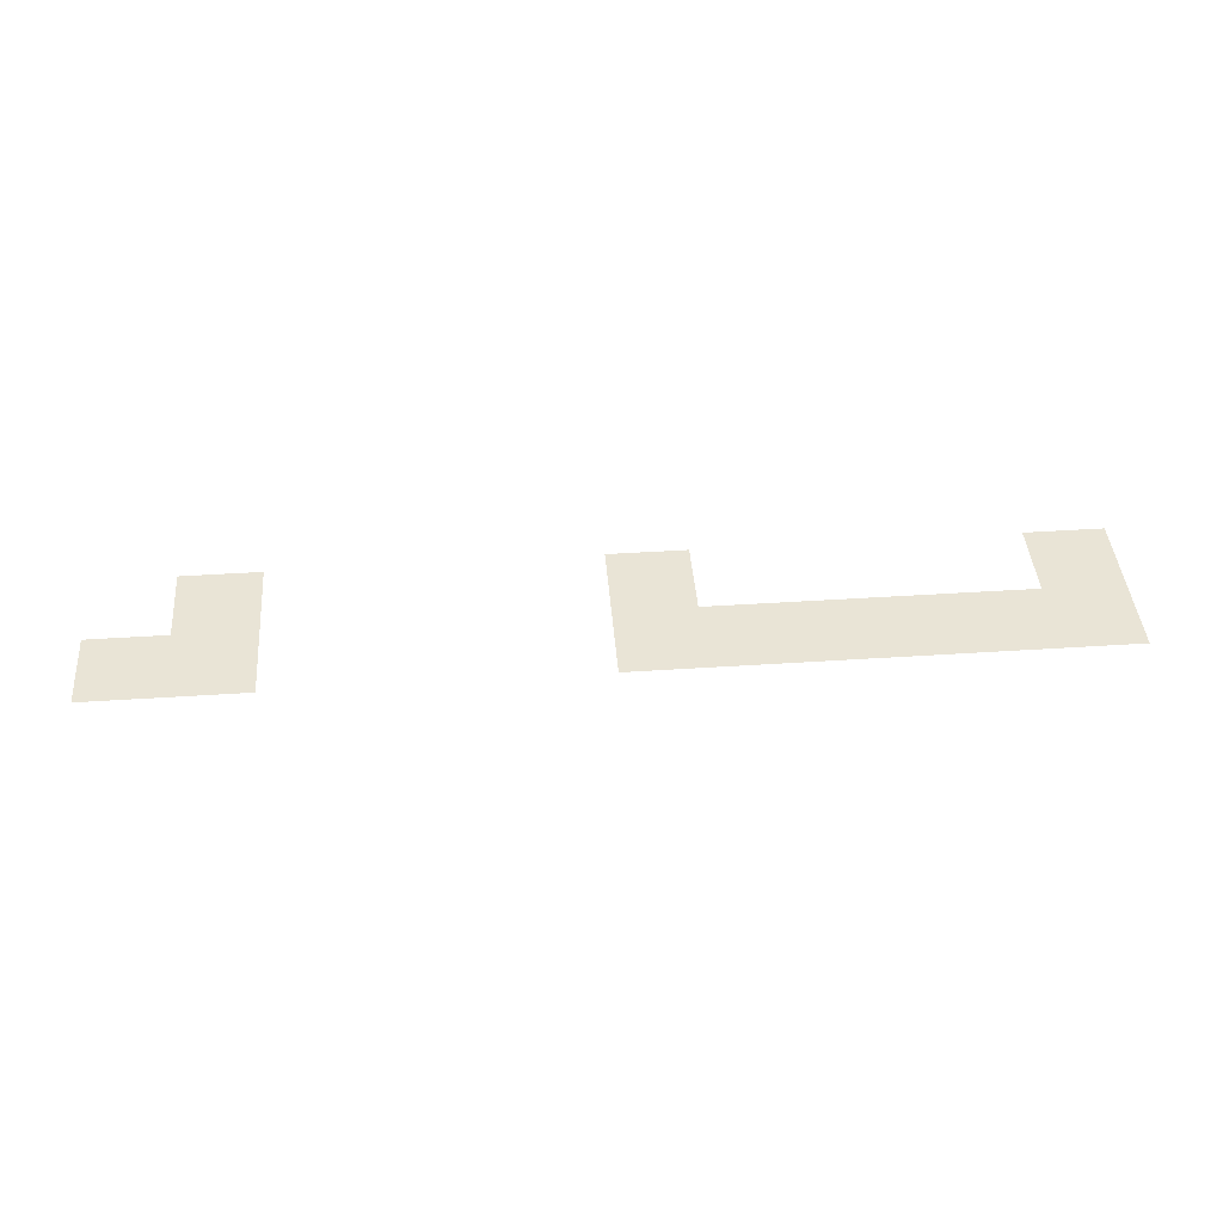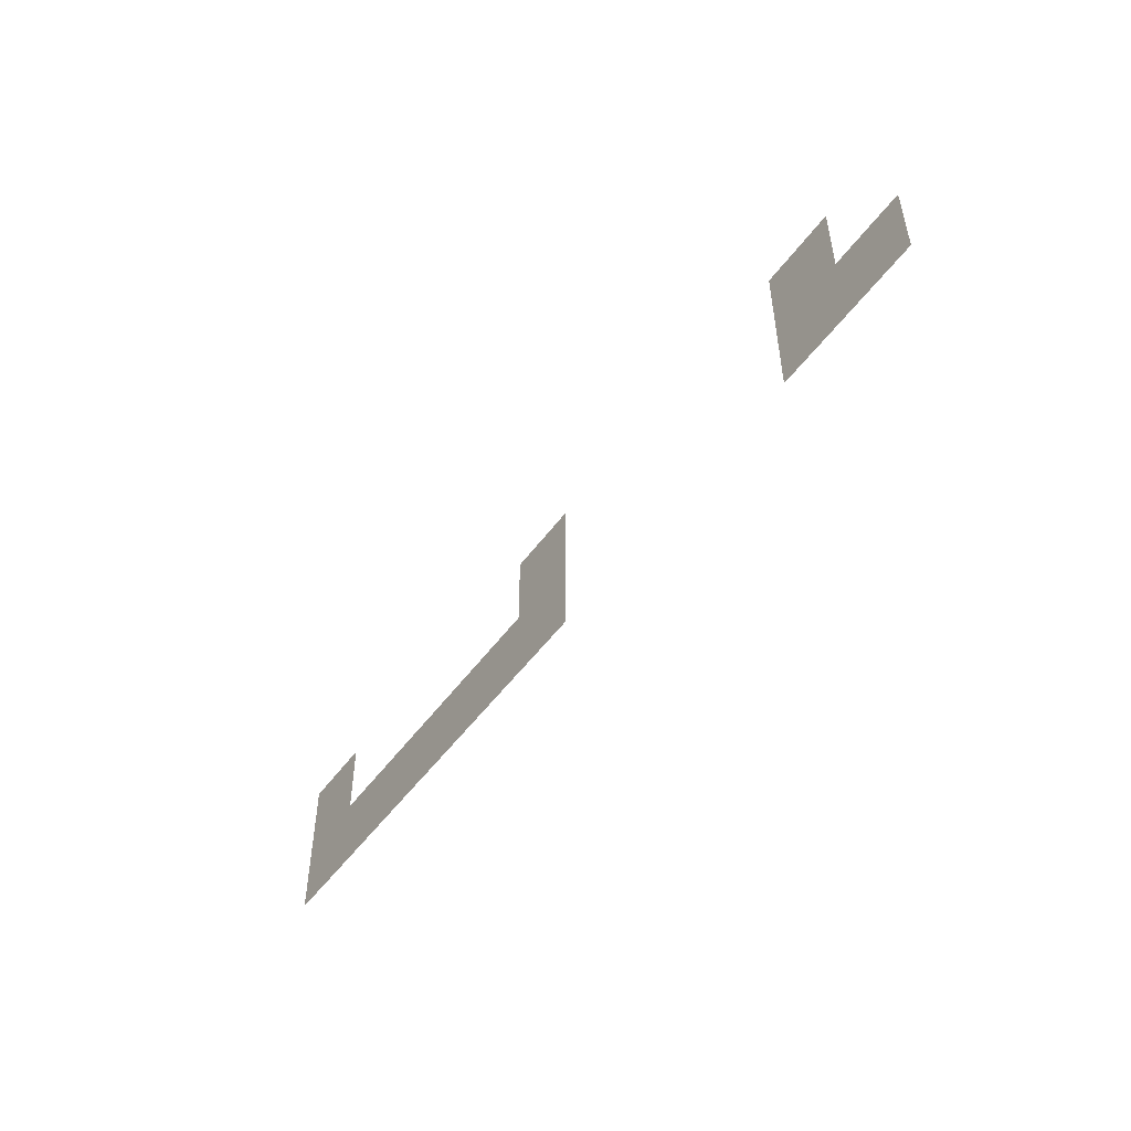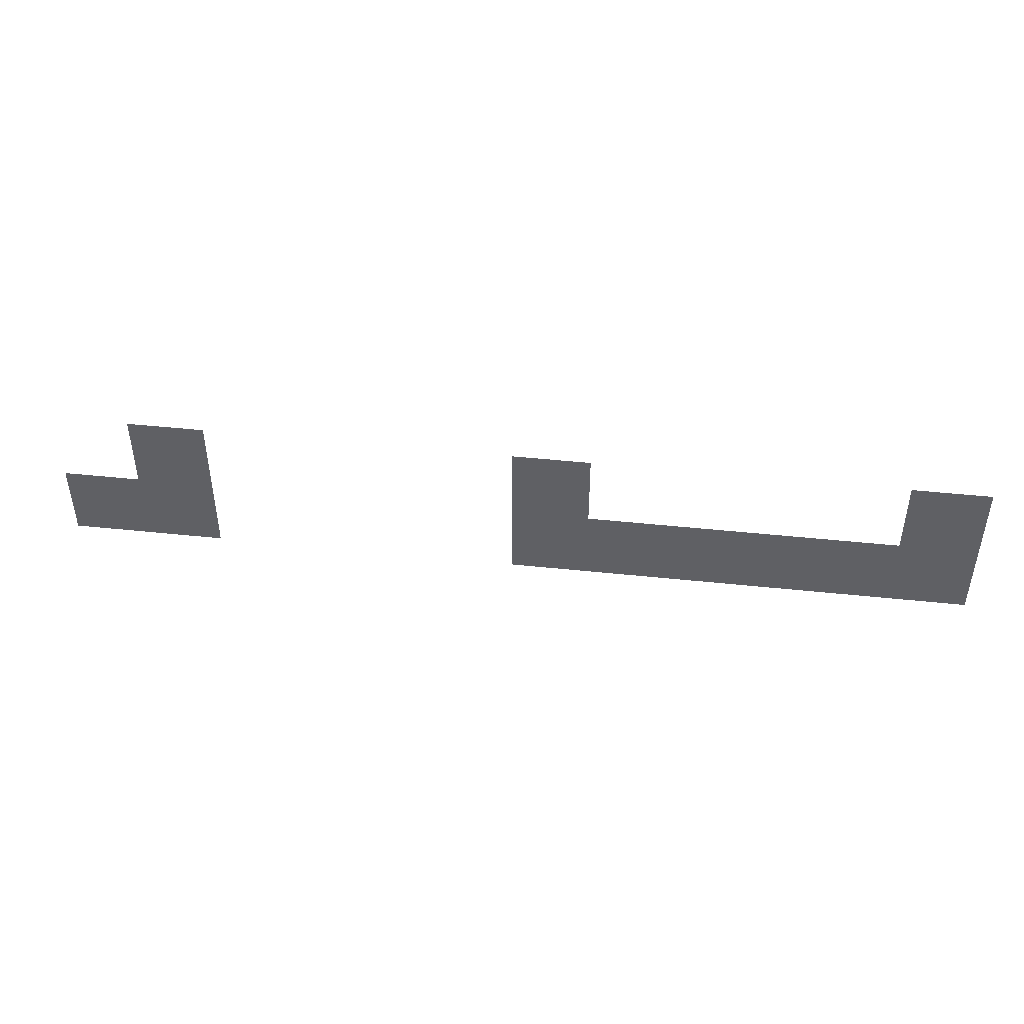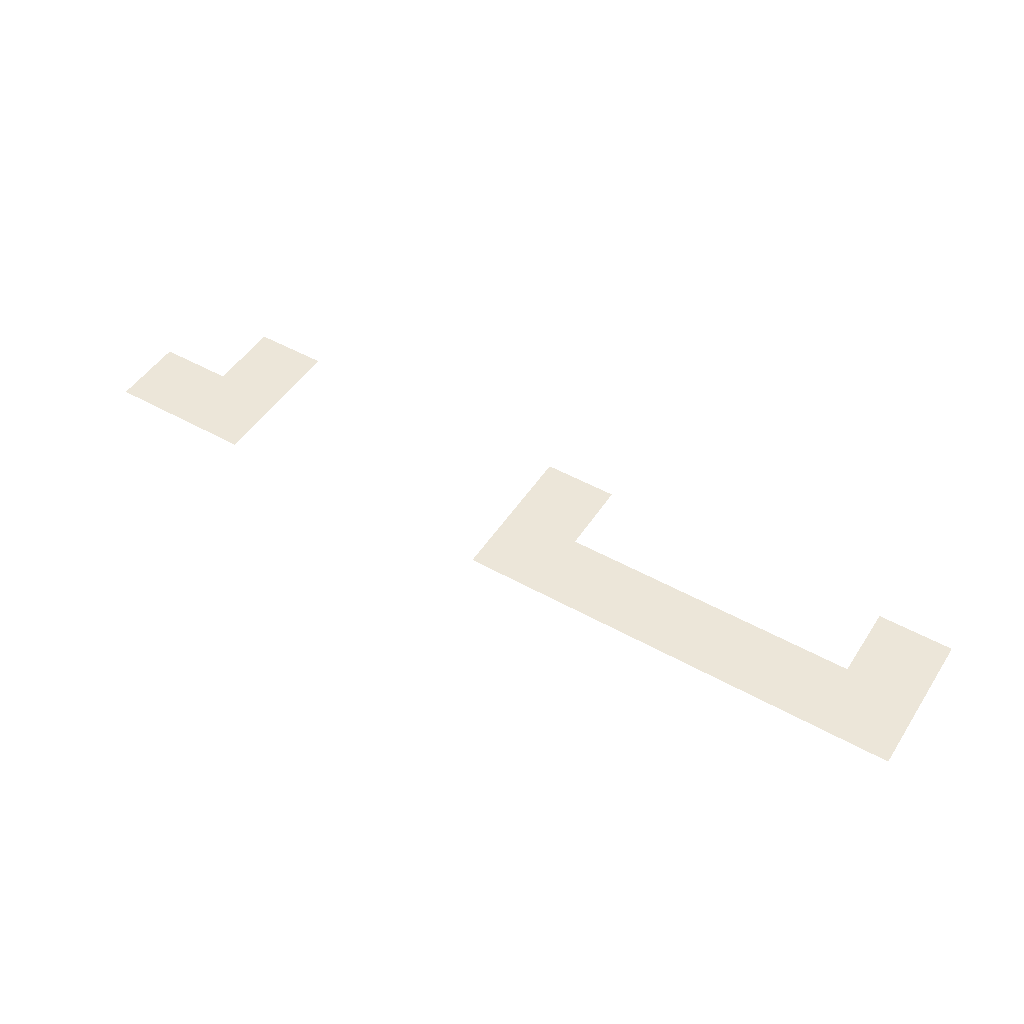
<metadata>
{"format":"obj","ext":"obj","renderer":"f3d","projection":"perspective","resolution":1024,"background":"white","views":[{"elev":42.7,"azim":-4.5,"up":"+Z"},{"elev":-50.1,"azim":-124.5,"up":"+Y"},{"elev":45.2,"azim":7.0,"up":"+Y"},{"elev":48.9,"azim":31.9,"up":"+Z"}]}
</metadata>
<code>
v -64 -16 0
v -80 -16 0
v -80 0 0
v -64 0 0
v -144 -16 0
v -160 -16 0
v -160 0 0
v -144 0 0
v -224 -16 0
v -240 -16 0
v -240 0 0
v -224 0 0
v -64 -32 0
v -80 -32 0
v -80 -16 0
v -64 -16 0
v -80 -32 0
v -96 -32 0
v -96 -16 0
v -80 -16 0
v -96 -32 0
v -112 -32 0
v -112 -16 0
v -96 -16 0
v -112 -32 0
v -128 -32 0
v -128 -16 0
v -112 -16 0
v -128 -32 0
v -144 -32 0
v -144 -16 0
v -128 -16 0
v -144 -32 0
v -160 -32 0
v -160 -16 0
v -144 -16 0
v -224 -32 0
v -240 -32 0
v -240 -16 0
v -224 -16 0
v -240 -32 0
v -256 -32 0
v -256 -16 0
v -240 -16 0
g Level2_mesh_0291
f 1 2 3 4
f 5 6 7 8
f 9 10 11 12
f 13 14 15 16
f 17 18 19 20
f 21 22 23 24
f 25 26 27 28
f 29 30 31 32
f 33 34 35 36
f 37 38 39 40
f 41 42 43 44

</code>
